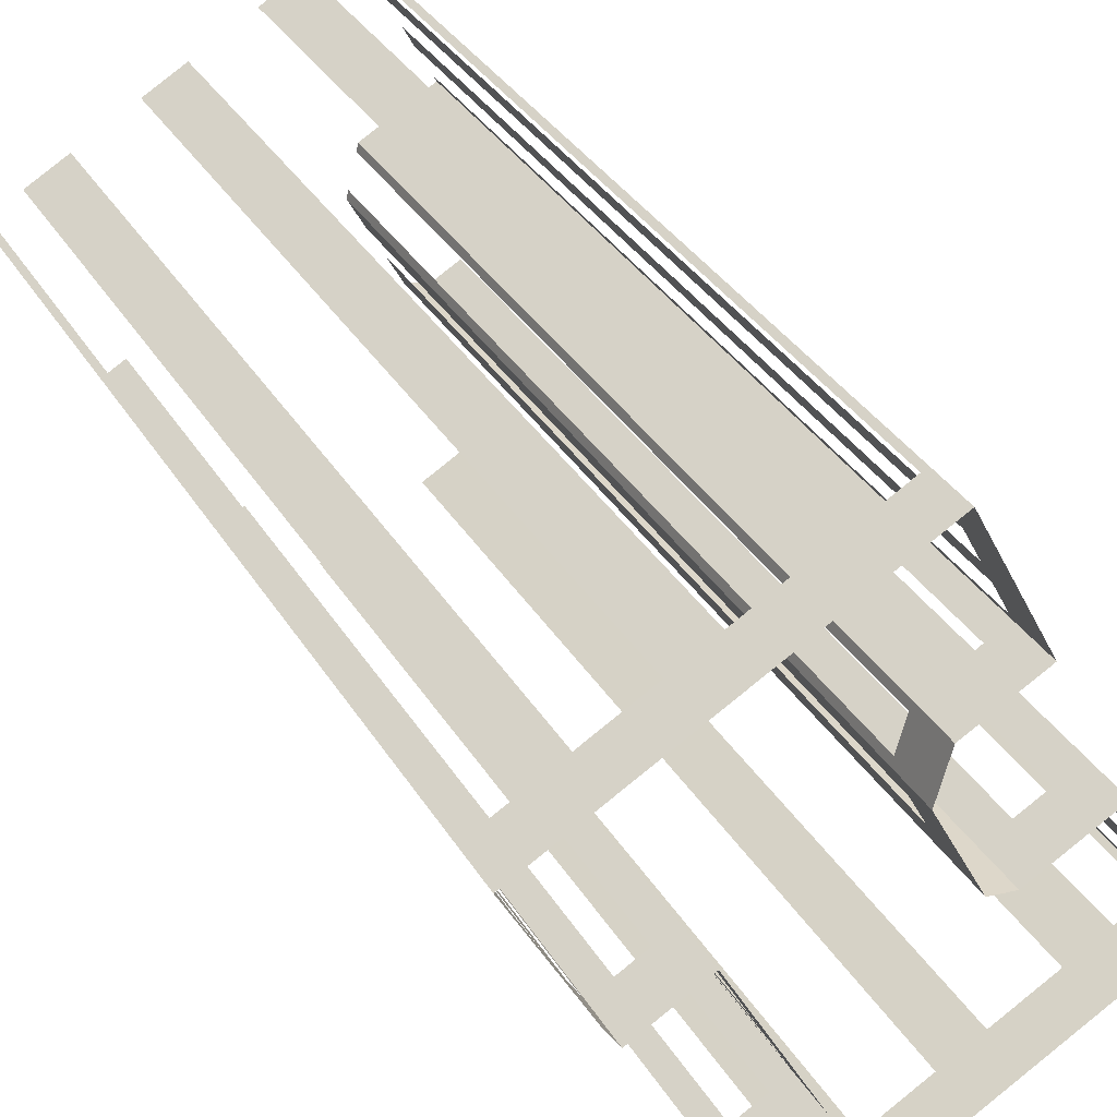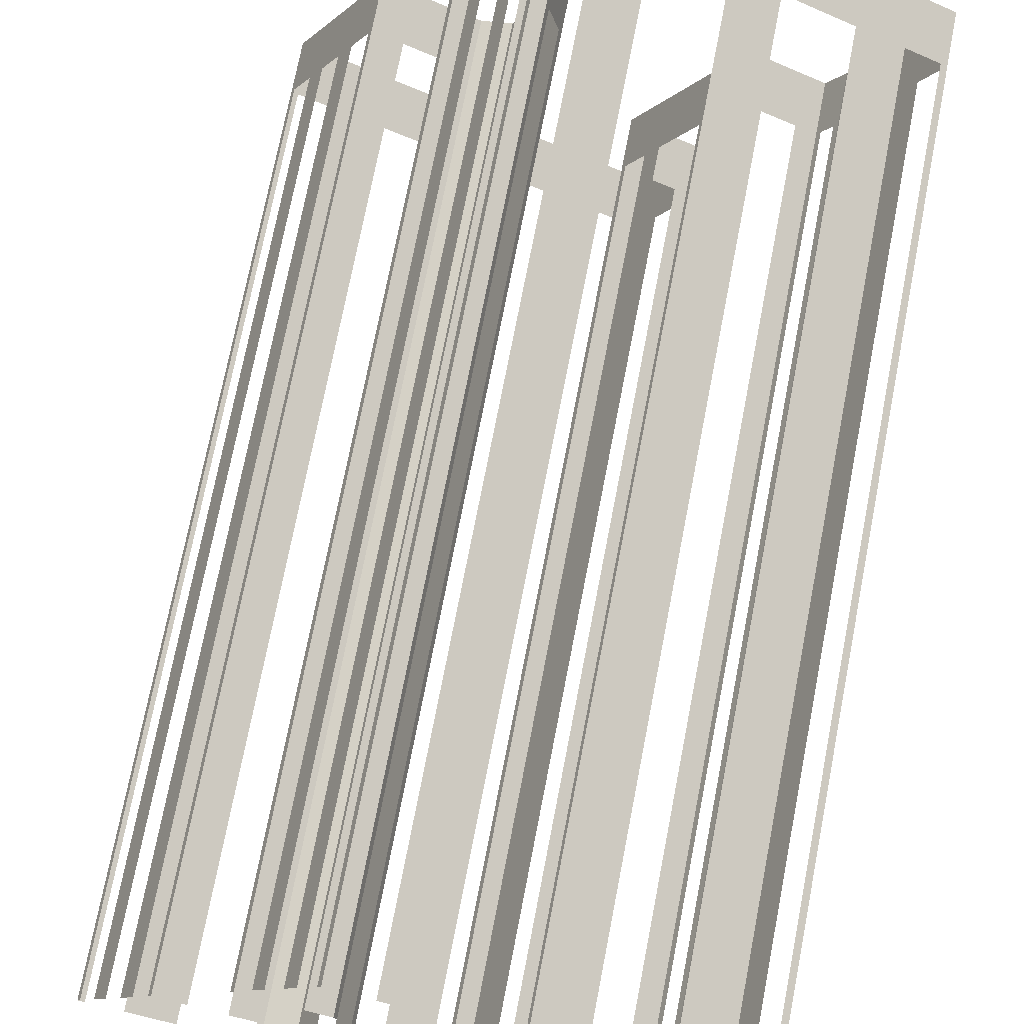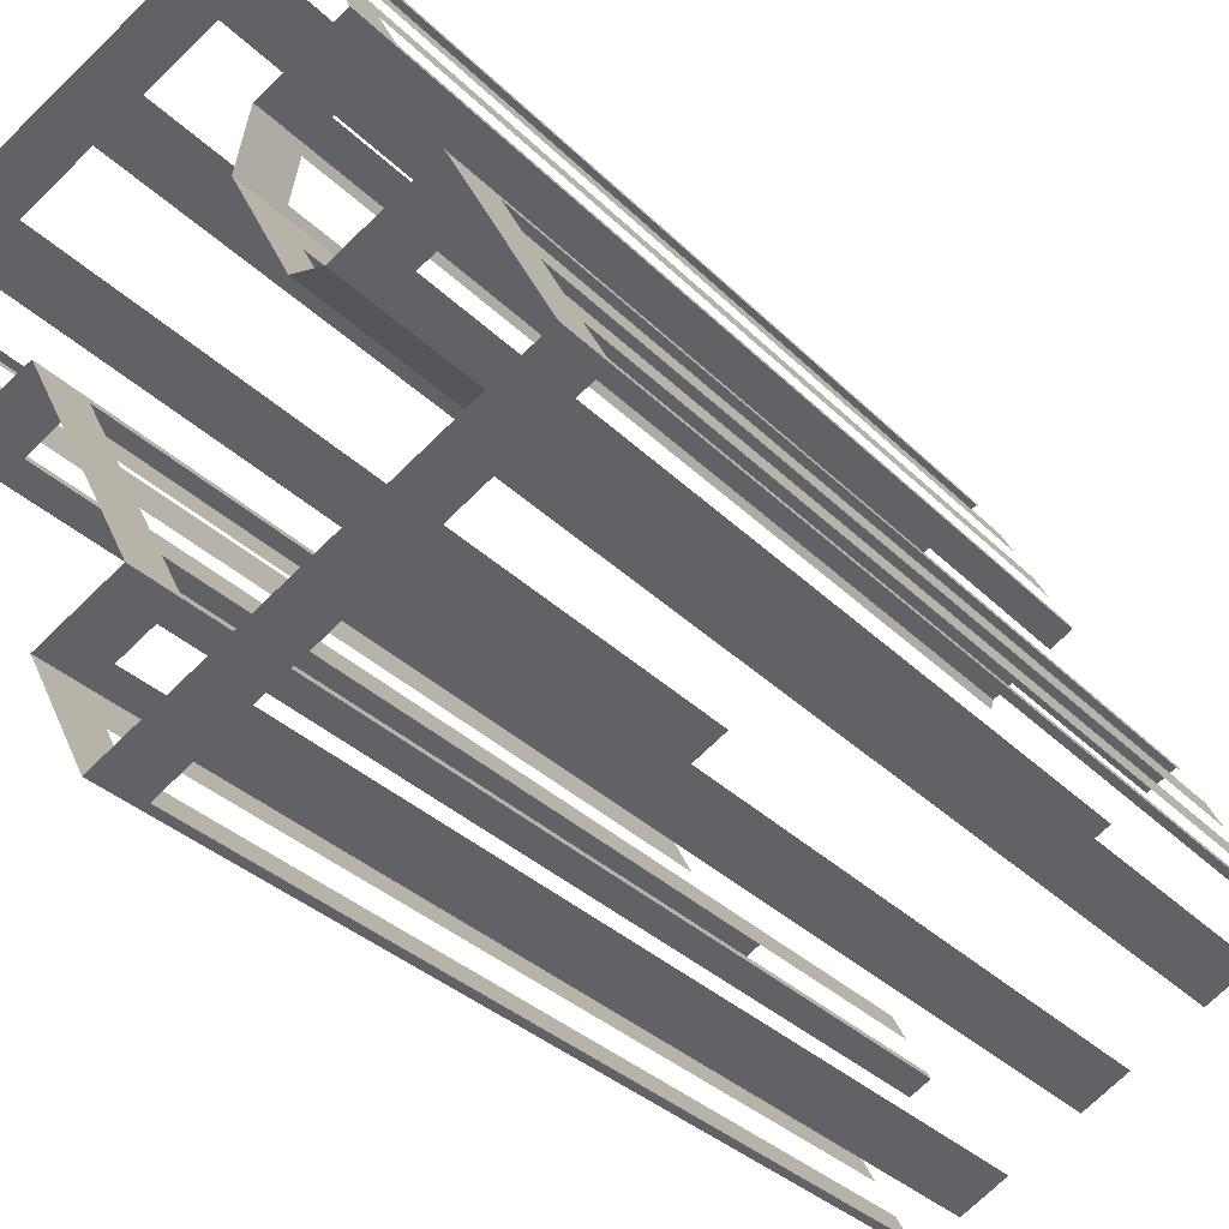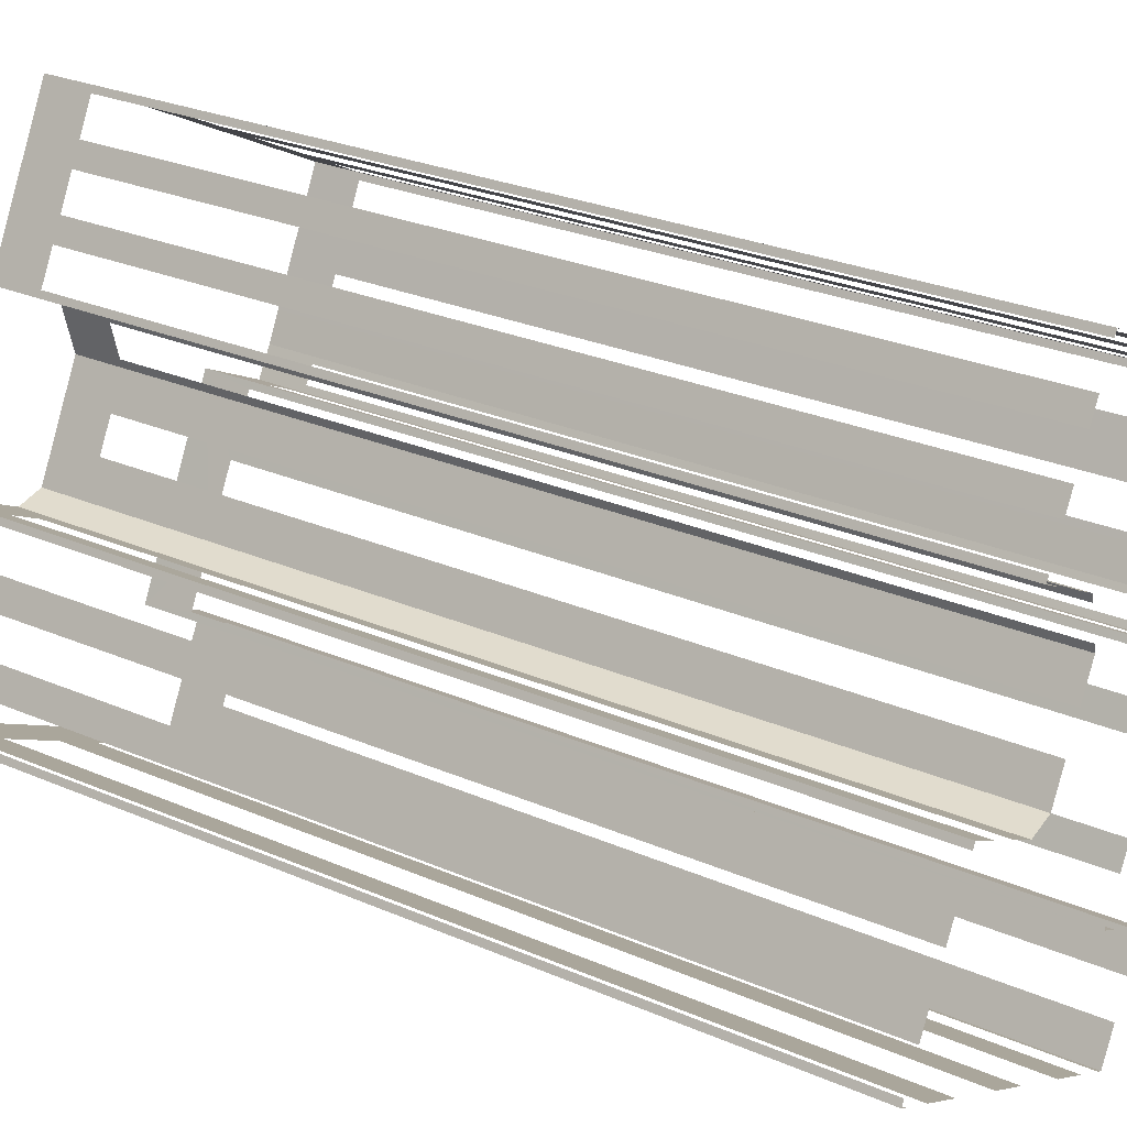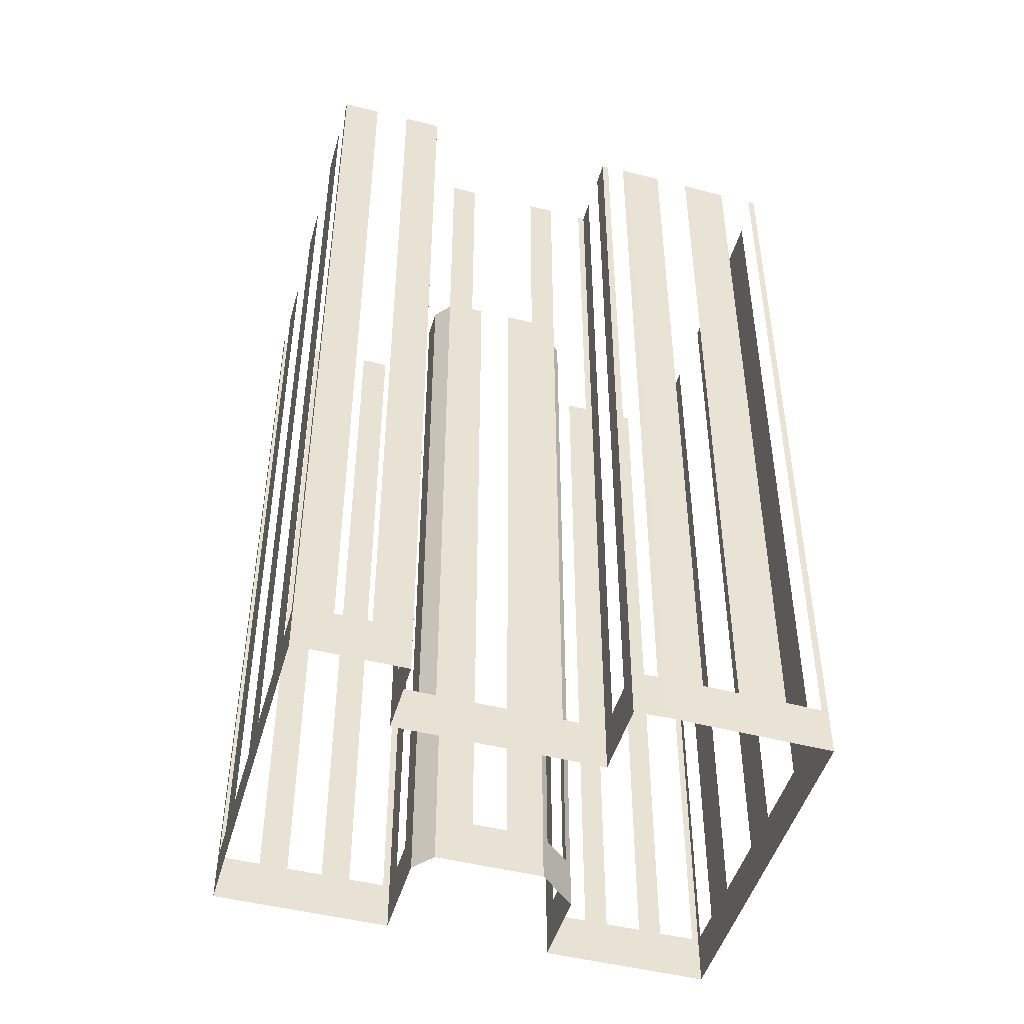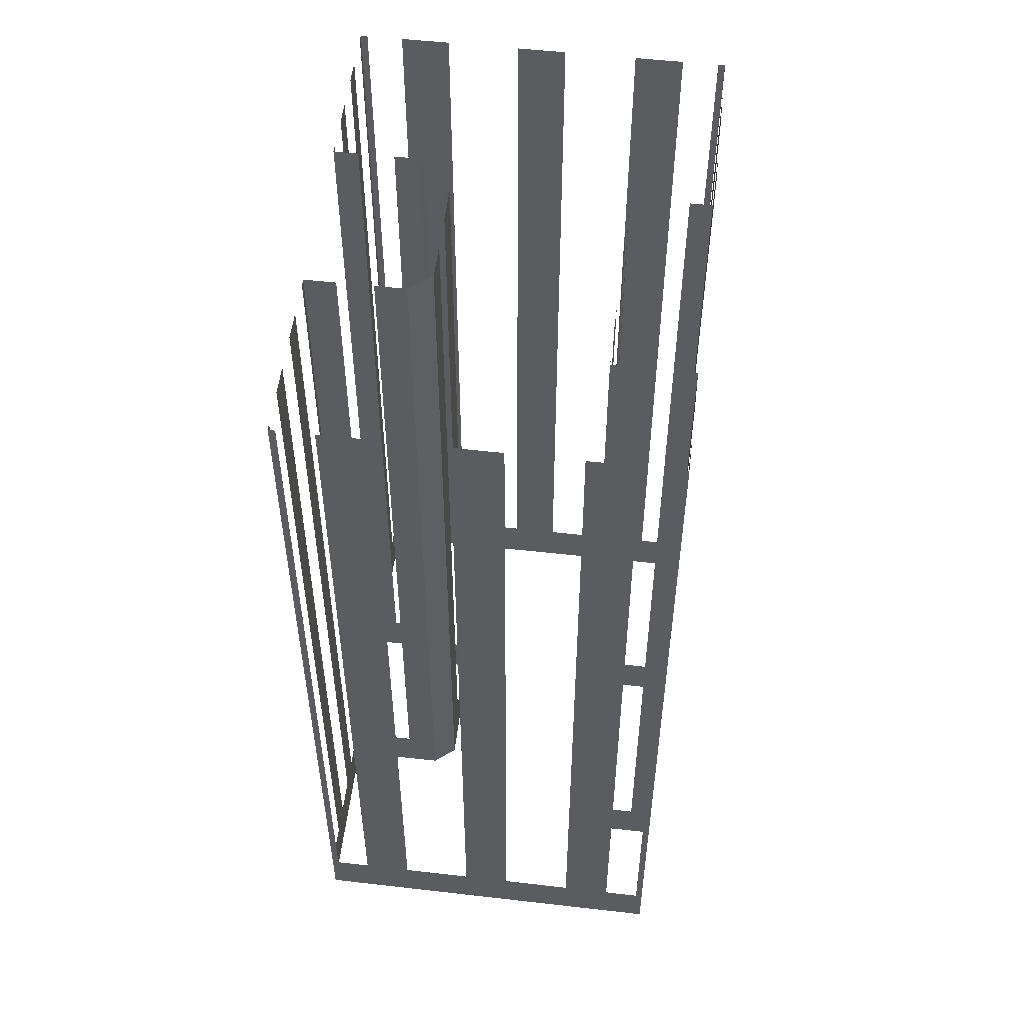
<metadata>
{"format":"obj","ext":"obj","renderer":"f3d","projection":"perspective","resolution":1024,"background":"white","views":[{"elev":36.5,"azim":151.8,"up":"+Y"},{"elev":73.5,"azim":11.0,"up":"+Y"},{"elev":-31.7,"azim":-144.3,"up":"+Y"},{"elev":27.4,"azim":-56.4,"up":"+Y"},{"elev":-47.6,"azim":46.5,"up":"+Z"},{"elev":54.3,"azim":-20.8,"up":"+Z"}]}
</metadata>
<code>
o geometryt000010000010000110010110000110000100110010110110st25_H
v 227.2 -335.8 569.2
v 227.1 -336.1 612.8
v 227.2 -335.8 612.8
v 228.1 -334.2 569.2
v 227.1 -336.1 566.7
v 228.1 -334.2 612.8
v 228.8 -332.9 612.8
v 228.8 -332.9 569.2
v 229.6 -331.2 569.2
v 231.3 -328 566.7
v 229.6 -331.2 612.8
v 230.3 -329.9 612.8
v 230.3 -329.9 569.2
v 231.2 -328.3 569.2
v 231.2 -328.3 612.8
v 231.3 -328 612.8
v 243.7 -344.9 569.2
v 244 -345.1 612.8
v 243.7 -344.9 612.8
v 242.1 -344.1 569.2
v 244 -345.1 566.7
v 242.1 -344.1 612.8
v 239.9 -342.9 612.8
v 239.9 -342.9 569.2
v 236.7 -341.2 569.2
v 236.7 -341.2 612.8
v 234.4 -340 612.8
v 234.4 -340 569.2
v 227.1 -336.1 566.7
v 231.2 -338.3 569.2
v 231.2 -338.3 612.8
v 229 -337.1 612.8
v 229 -337.1 569.2
v 227.4 -336.3 569.2
v 227.4 -336.3 612.8
v 227.1 -336.1 612.8
v 232.7 -328.7 569.2
v 231.3 -328 612.8
v 232.7 -328.7 612.8
v 235.8 -330.3 566.7
v 234.4 -329.6 569.2
v 231.3 -328 566.7
v 234.4 -329.6 612.8
v 235.8 -330.3 612.8
v 238.1 -321.7 569.2
v 239.2 -322.3 612.8
v 238.1 -321.7 612.8
v 236.5 -320.9 569.2
v 239.2 -322.3 566.7
v 236.5 -320.9 612.8
v 235.3 -320.3 612.8
v 235.3 -320.3 566.7
v 235.5 -320 569.2
v 235.3 -320.3 612.8
v 235.5 -320 612.8
v 236.4 -318.4 569.2
v 235.3 -320.3 566.7
v 236.4 -318.4 612.8
v 236.9 -317.3 612.8
v 236.9 -317.3 569.2
v 237.8 -315.7 569.2
v 239.3 -312.7 566.7
v 237.8 -315.7 612.8
v 238.3 -314.6 612.8
v 238.3 -314.6 569.2
v 239.2 -313 569.2
v 239.2 -313 612.8
v 239.3 -312.7 612.8
v 237.2 -330 566.7
v 235.8 -330.3 566.7
v 235.8 -330.3 612.8
v 237.2 -330 612.8
v 238.1 -328.3 569.2
v 237.2 -330 612.8
v 238.1 -328.3 612.8
v 239.9 -324.9 566.7
v 239 -326.7 569.2
v 237.2 -330 566.7
v 239 -326.7 612.8
v 239.9 -324.9 612.8
v 239.8 -324.5 569.2
v 239.9 -324.9 612.8
v 239.8 -324.5 612.8
v 239.3 -322.7 569.2
v 239.9 -324.9 566.7
v 239.3 -322.7 612.8
v 239.2 -322.3 612.8
v 239.2 -322.3 566.7
v 239.6 -312.8 569.2
v 239.3 -312.7 612.8
v 239.6 -312.8 612.8
v 241.3 -313.7 569.2
v 239.3 -312.7 566.7
v 241.3 -313.7 612.8
v 243.5 -314.8 612.8
v 243.5 -314.8 569.2
v 246.7 -316.5 569.2
v 246.7 -316.5 612.8
v 248.9 -317.7 612.8
v 248.9 -317.7 569.2
v 252.2 -319.4 569.2
v 256.3 -321.6 566.7
v 252.2 -319.4 612.8
v 254.4 -320.5 612.8
v 254.4 -320.5 569.2
v 256 -321.4 569.2
v 256 -321.4 612.8
v 256.3 -321.6 612.8
v 244.1 -338.6 569.2
v 243.1 -338.1 612.8
v 244.1 -338.6 612.8
v 245.7 -339.5 569.2
v 243.1 -338.1 566.7
v 245.7 -339.5 612.8
v 246.7 -340 612.8
v 246.7 -340 566.7
v 247.9 -328.9 569.2
v 248 -328.6 612.8
v 247.9 -328.9 612.8
v 247 -330.5 569.2
v 248 -328.6 566.7
v 247 -330.5 612.8
v 246.4 -331.7 612.8
v 246.4 -331.7 569.2
v 244.7 -335 569.2
v 244.7 -335 612.8
v 244.1 -336.2 612.8
v 244.1 -336.2 569.2
v 243.1 -338.1 566.7
v 243.2 -337.8 569.2
v 243.2 -337.8 612.8
v 243.1 -338.1 612.8
v 246.2 -341 612.8
v 245.8 -341.7 612.8
v 245.8 -341.7 569.2
v 246.7 -340 612.8
v 244.9 -343.4 569.2
v 245.2 -342.9 566.7
v 246.2 -341 566.7
v 246.7 -340 566.7
v 244.9 -343.4 612.8
v 244 -345.1 612.8
v 244 -345.1 566.7
v 250.7 -330 569.2
v 251.7 -330.5 612.8
v 250.7 -330 612.8
v 249 -329.1 569.2
v 251.7 -330.5 566.7
v 249 -329.1 612.8
v 248 -328.6 612.8
v 248 -328.6 566.7
v 252.3 -329.3 569.2
v 252.5 -329 612.8
v 252.3 -329.3 612.8
v 251.8 -330.2 569.2
v 252.5 -329 566.7
v 251.8 -330.2 612.8
v 251.7 -330.5 612.8
v 251.7 -330.5 566.7
v 252.5 -329 566.7
v 253.2 -327.6 612.8
v 252.5 -329 612.8
v 253.2 -327.6 566.7
v 256.2 -321.9 569.2
v 256.3 -321.6 612.8
v 256.2 -321.9 612.8
v 255.3 -323.5 569.2
v 256.3 -321.6 566.7
v 255.3 -323.5 612.8
v 254.2 -325.7 612.8
v 254.2 -325.7 569.2
v 253.4 -327.3 569.2
v 253.2 -327.6 566.7
v 253.4 -327.3 612.8
v 253.2 -327.6 612.8
f 4 5 1
f 8 5 4
f 8 10 5
f 11 12 9
f 12 13 9
f 15 16 14
f 16 10 14
f 17 18 19
f 20 21 17
f 18 17 21
f 22 23 20
f 23 24 20
f 24 21 20
f 24 25 21
f 26 27 25
f 27 28 25
f 28 29 25
f 25 29 21
f 30 29 28
f 31 32 30
f 32 33 30
f 33 29 30
f 34 29 33
f 35 36 34
f 36 29 34
f 37 38 39
f 40 37 41
f 40 42 37
f 38 37 42
f 43 44 41
f 44 40 41
f 45 46 47
f 48 49 45
f 46 45 49
f 50 51 48
f 51 52 48
f 52 49 48
f 53 54 55
f 60 57 56
f 61 62 60
f 63 64 61
f 64 65 61
f 65 62 61
f 66 62 65
f 67 68 66
f 69 70 71
f 69 71 72
f 73 74 75
f 76 73 77
f 76 78 73
f 74 73 78
f 79 80 77
f 80 76 77
f 84 85 81
f 82 81 85
f 86 87 84
f 87 88 84
f 89 90 91
f 92 93 89
f 90 89 93
f 94 95 92
f 95 96 92
f 96 93 92
f 96 97 93
f 98 99 97
f 99 100 97
f 97 100 93
f 101 102 100
f 100 102 93
f 103 104 101
f 104 105 101
f 105 102 101
f 106 102 105
f 107 108 106
f 108 102 106
f 109 110 111
f 112 113 109
f 110 109 113
f 114 115 112
f 115 116 112
f 116 113 112
f 117 118 119
f 120 121 117
f 118 117 121
f 122 123 120
f 123 124 120
f 124 121 120
f 124 125 121
f 126 127 125
f 127 128 125
f 128 129 125
f 125 129 121
f 130 129 128
f 131 132 130
f 133 134 135
f 135 136 133
f 137 138 135
f 138 139 135
f 135 140 136
f 141 142 137
f 142 143 137
f 137 143 138
f 144 145 146
f 147 148 144
f 145 144 148
f 149 150 147
f 150 151 147
f 151 148 147
f 152 153 154
f 155 156 152
f 153 152 156
f 157 158 155
f 158 159 155
f 159 156 155
f 160 161 162
f 160 163 161
f 167 168 164
f 165 164 168
f 169 170 167
f 170 171 167
f 171 168 167
f 172 173 171
f 171 173 168
f 174 175 172
f 175 173 172
f 1 2 3
f 2 1 5
f 6 7 4
f 7 8 4
f 9 10 8
f 13 10 9
f 14 10 13
f 56 57 53
f 54 53 57
f 58 59 56
f 59 60 56
f 60 62 57
f 68 62 66
f 81 82 83
f 88 85 84
f 132 129 130
f 139 140 135
f 164 165 166

</code>
